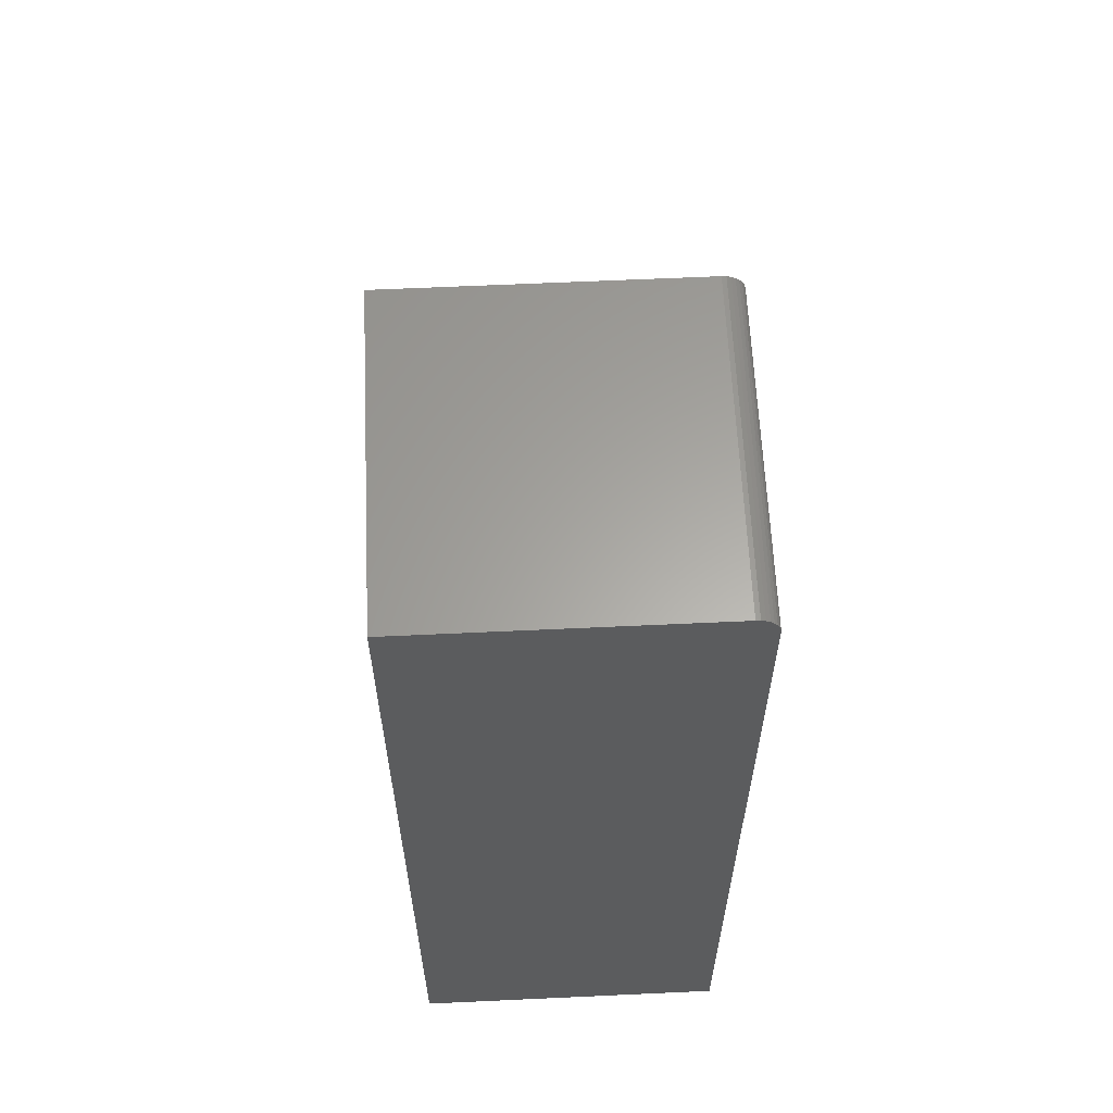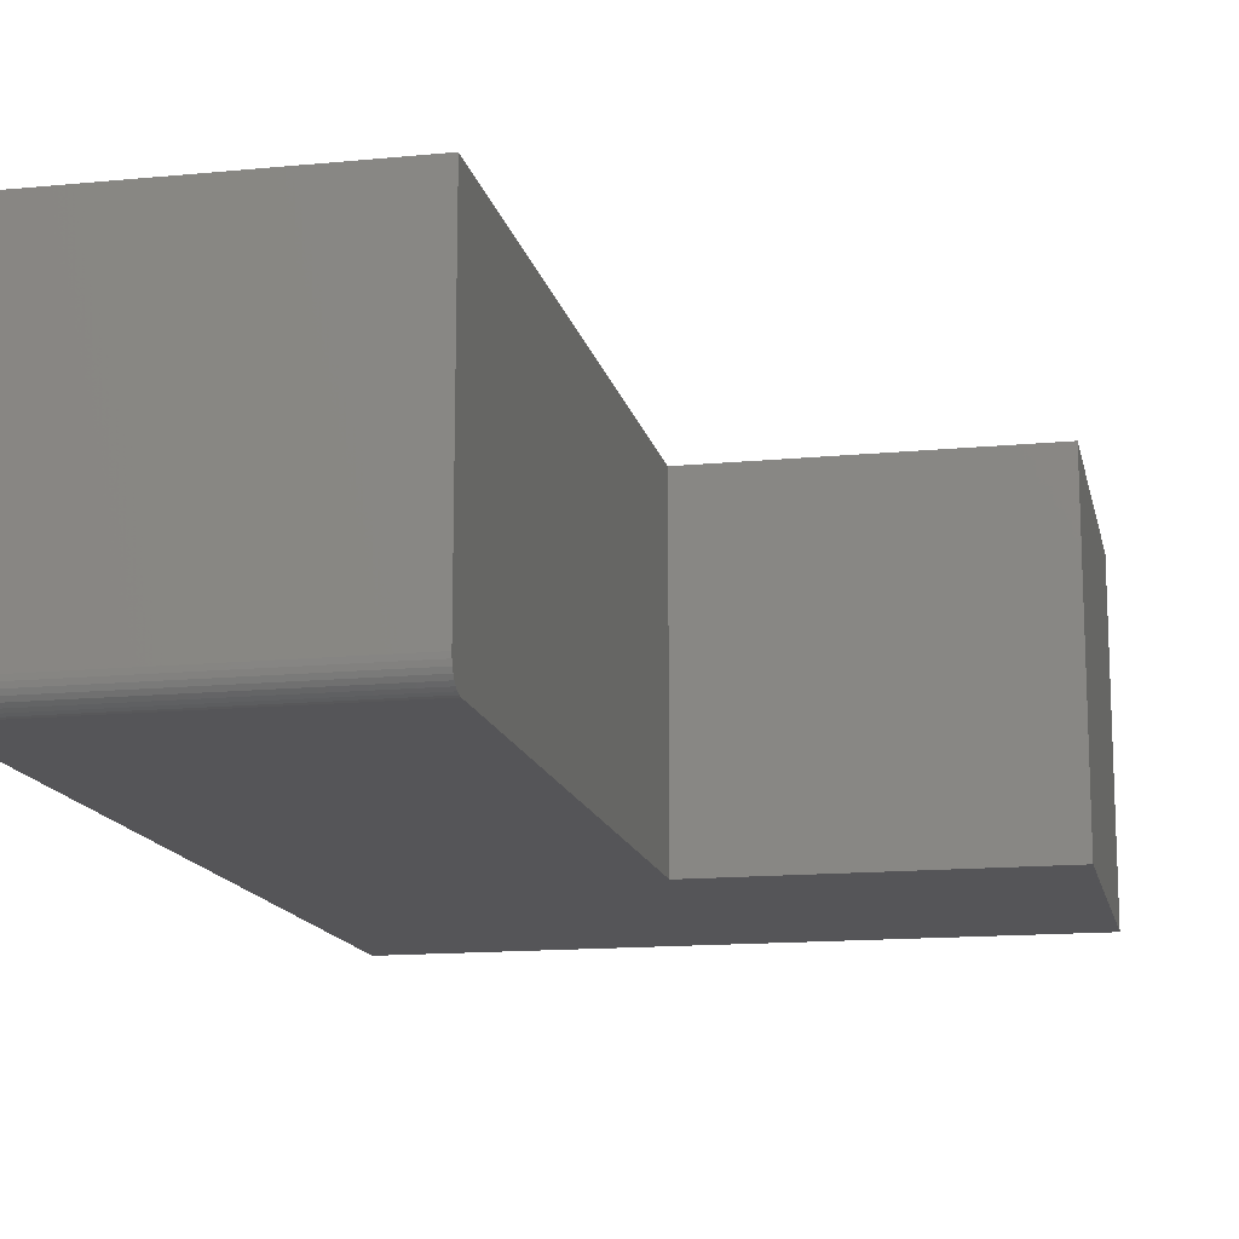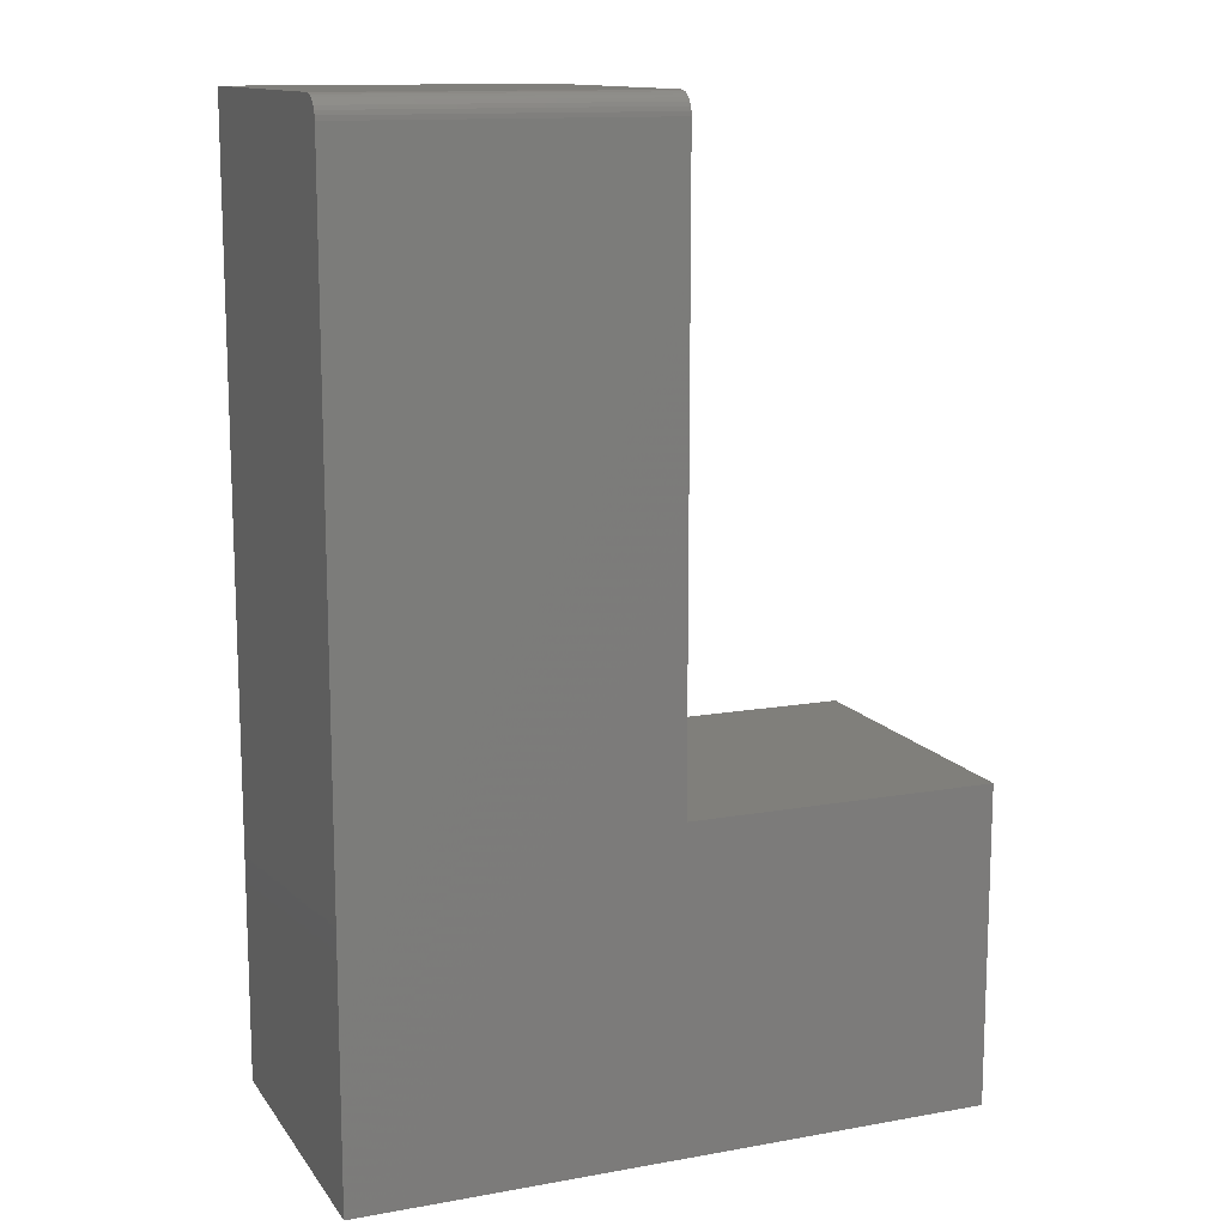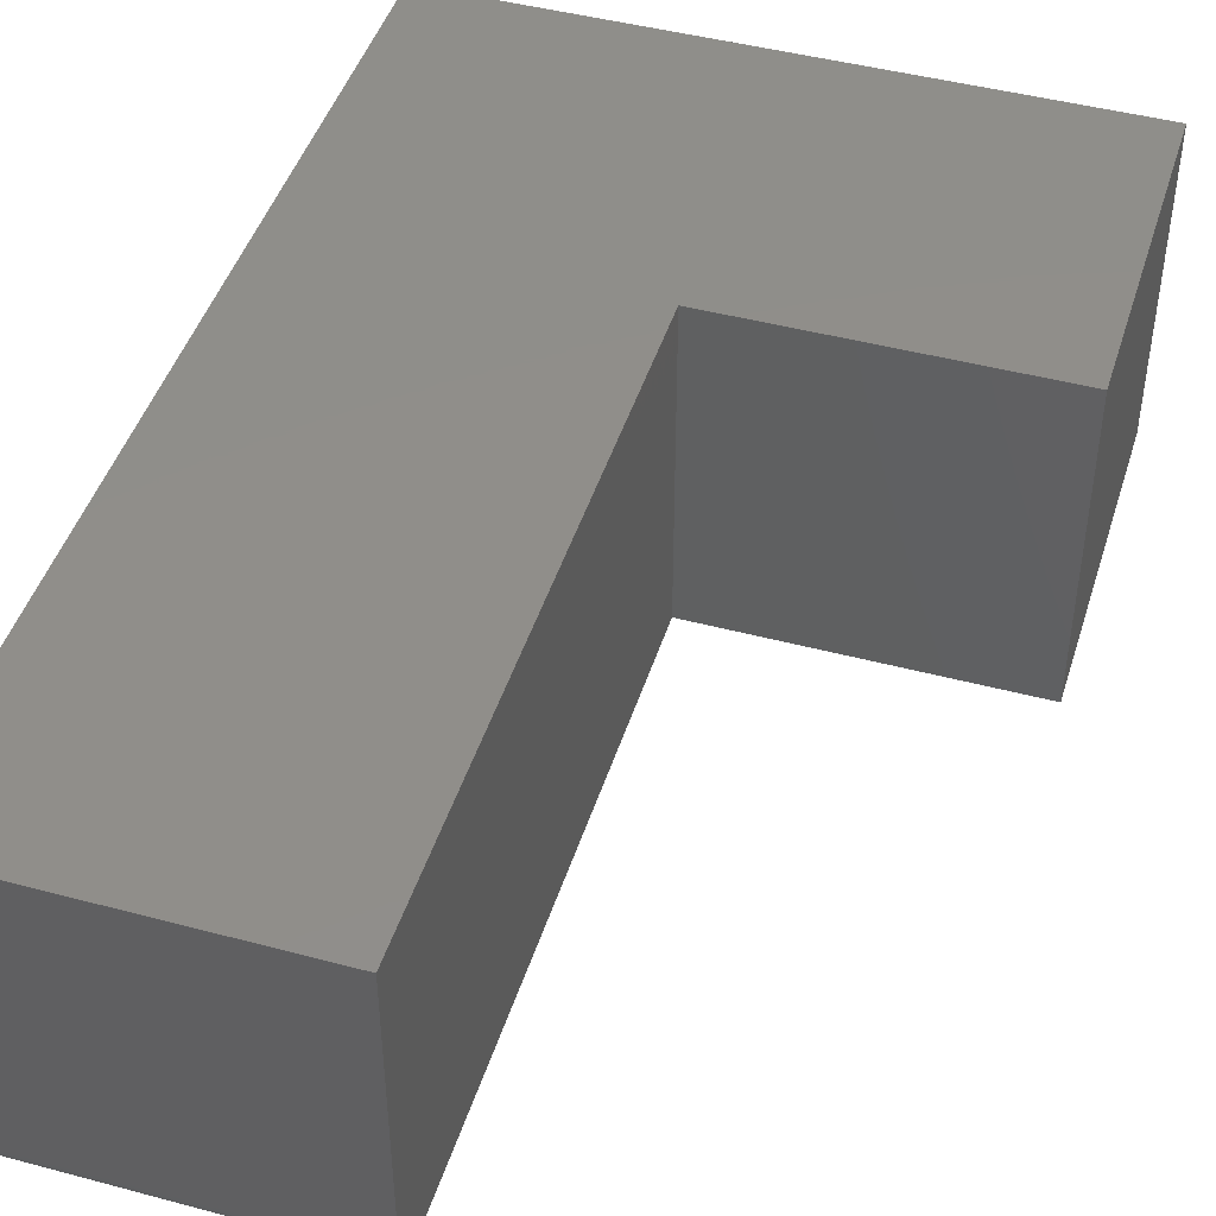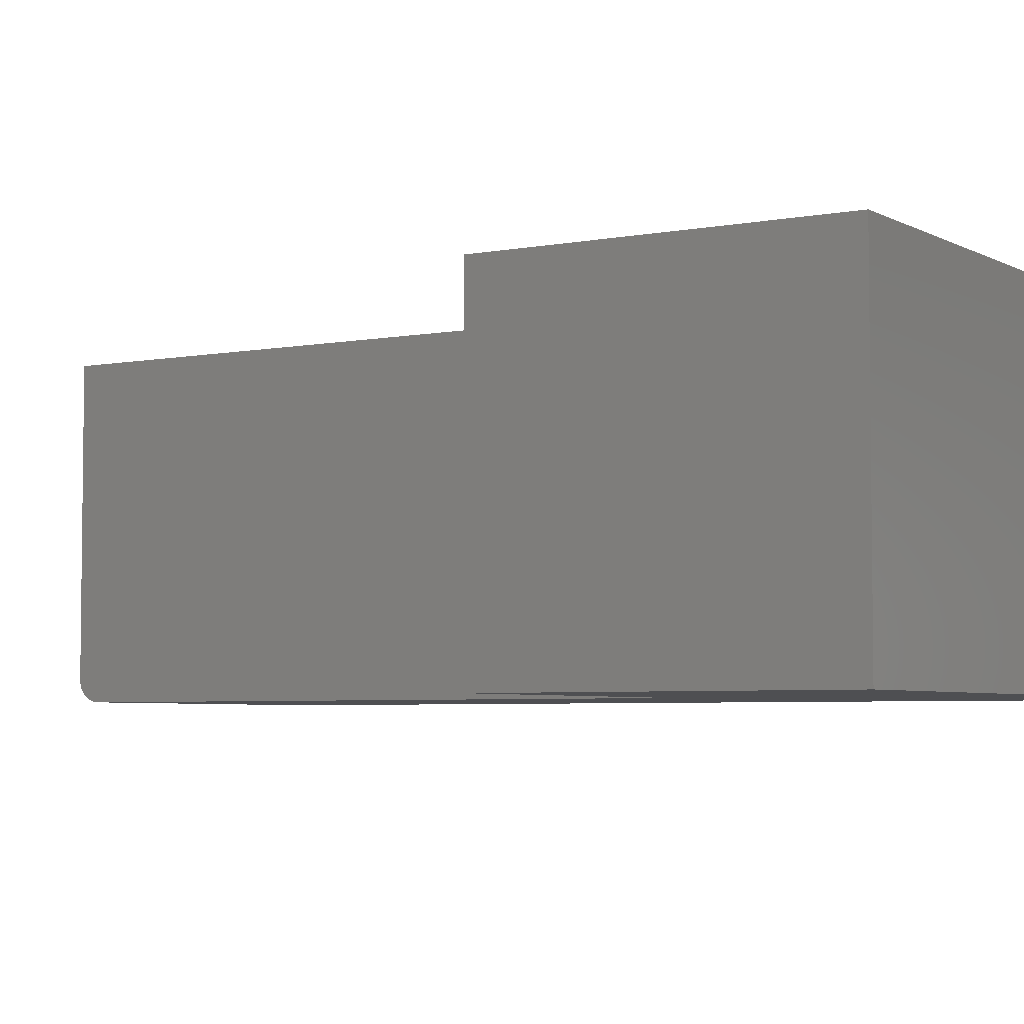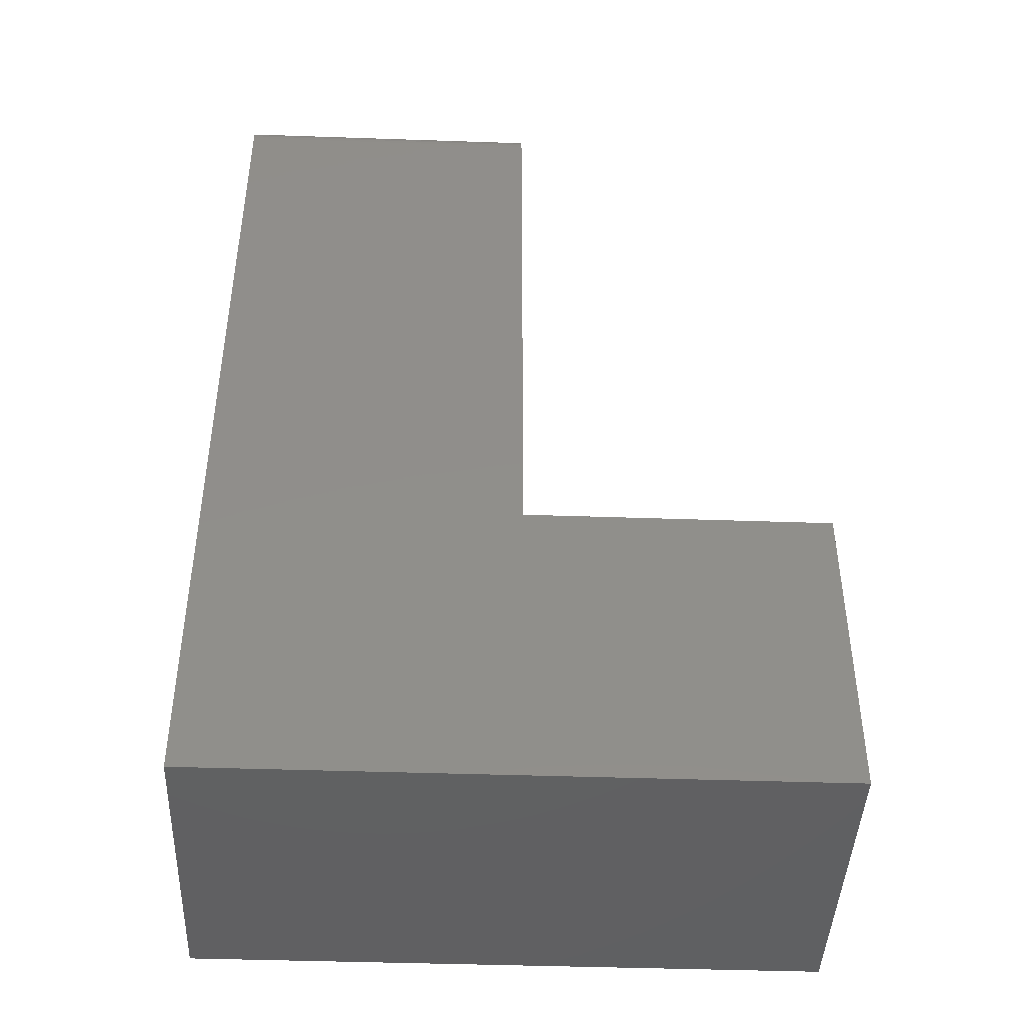
<metadata>
{"format":"stl","ext":"stl","renderer":"f3d","projection":"perspective","resolution":1024,"background":"white","views":[{"elev":62.0,"azim":-92.7,"up":"+Z"},{"elev":-14.4,"azim":11.9,"up":"+Y"},{"elev":13.0,"azim":-22.2,"up":"+Z"},{"elev":45.4,"azim":17.1,"up":"+Y"},{"elev":-4.7,"azim":121.9,"up":"+Y"},{"elev":-43.6,"azim":-2.3,"up":"+Z"}]}
</metadata>
<code>
# stl→obj: 30 verts, 56 faces
v 0.00222 -0.4609 -0.625
v 0.4509 -0.4609 -0.625
v 0.4509 -0.4609 -0.1618
v -0.4609 -0.4609 -0.625
v 0.00222 -0.4609 -0.1618
v 0.00222 -0.4609 0.7188
v -0.4609 -0.4609 0.7188
v -0.4609 -0.447 0.7447
v -0.4609 -0.4586 0.7307
v -0.4609 -0.4557 0.7361
v -0.4609 -0.4518 0.7408
v -0.4609 0 -0.625
v -0.4609 -0.4603 0.7248
v -0.4609 1.527e-16 0.75
v -0.4609 -0.4416 0.7476
v -0.4609 -0.4358 0.7494
v -0.4609 -0.4297 0.75
v 0.00222 -0.4297 0.75
v 0.00222 1.784e-16 0.75
v 0.00222 -0.4358 0.7494
v 0.00222 -0.4416 0.7476
v 0.00222 -0.447 0.7447
v 0.00222 -0.4518 0.7408
v 0.00222 -0.4557 0.7361
v 0.00222 -0.4586 0.7307
v 0.00222 -0.4603 0.7248
v 0.00222 7.713e-17 -0.1618
v 0.4509 1.02e-16 -0.1618
v 0.4509 5.062e-17 -0.625
v 0.00222 2.571e-17 -0.625
f 1 2 3
f 4 1 3
f 4 3 5
f 4 5 6
f 4 6 7
f 8 9 10
f 8 10 11
f 12 4 7
f 12 7 13
f 12 13 14
f 13 9 8
f 13 8 15
f 13 15 16
f 13 16 17
f 13 17 14
f 18 19 17
f 17 19 14
f 18 20 21
f 19 18 21
f 19 21 22
f 19 22 23
f 19 23 24
f 19 24 25
f 19 25 26
f 19 26 6
f 19 6 5
f 19 5 27
f 18 17 20
f 20 17 16
f 20 16 21
f 21 16 15
f 21 15 22
f 22 15 8
f 22 8 23
f 23 8 11
f 23 11 24
f 24 11 10
f 24 10 25
f 25 10 9
f 25 9 26
f 26 9 13
f 26 13 6
f 6 13 7
f 28 29 30
f 12 14 19
f 12 19 27
f 12 27 28
f 12 28 30
f 28 27 3
f 3 27 5
f 2 29 3
f 3 29 28
f 1 30 2
f 2 30 29
f 4 12 1
f 1 12 30

</code>
